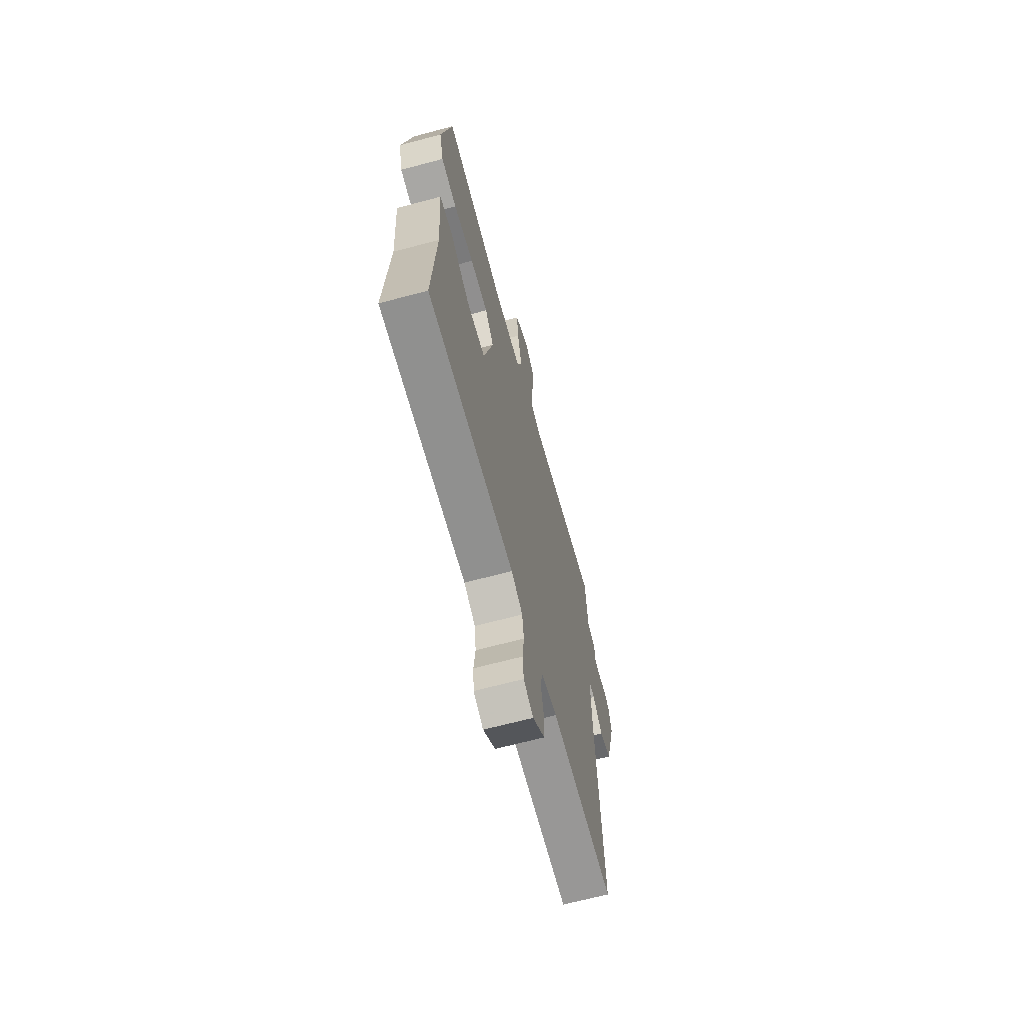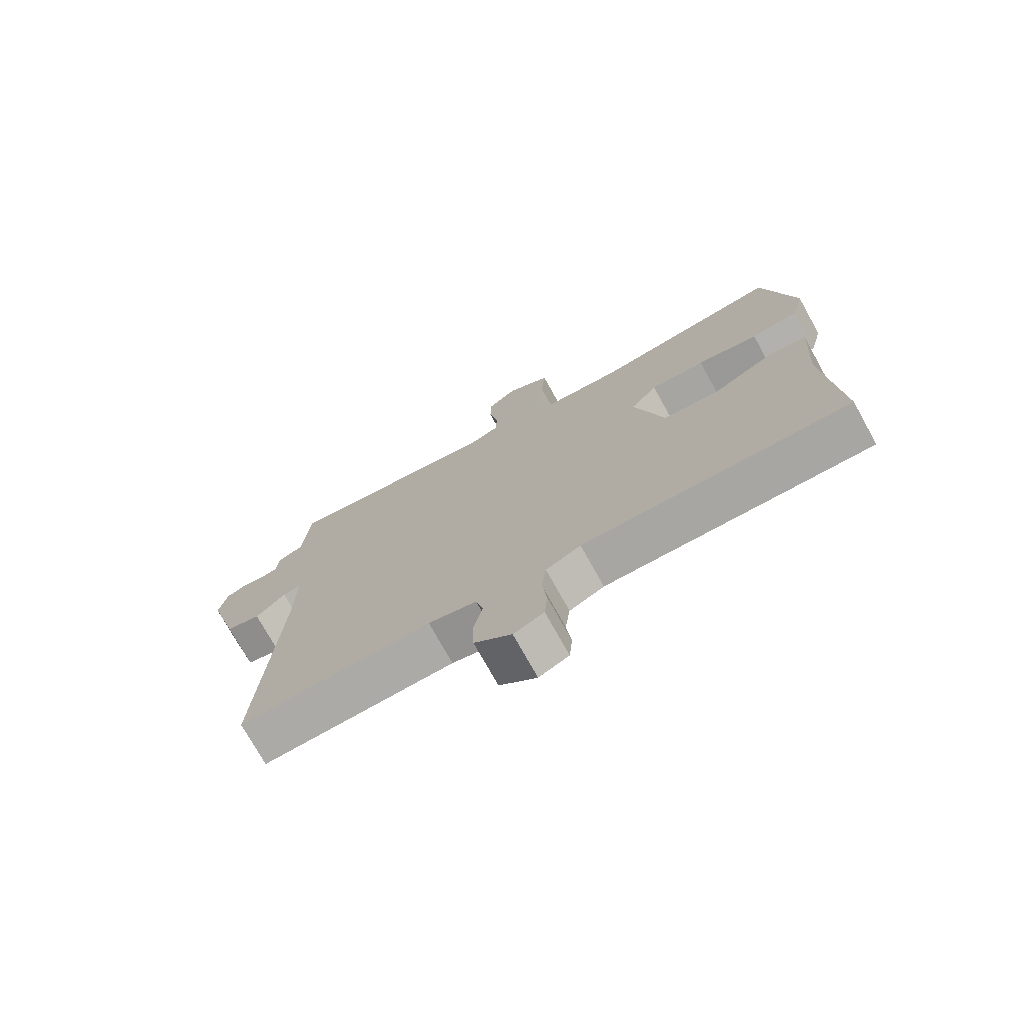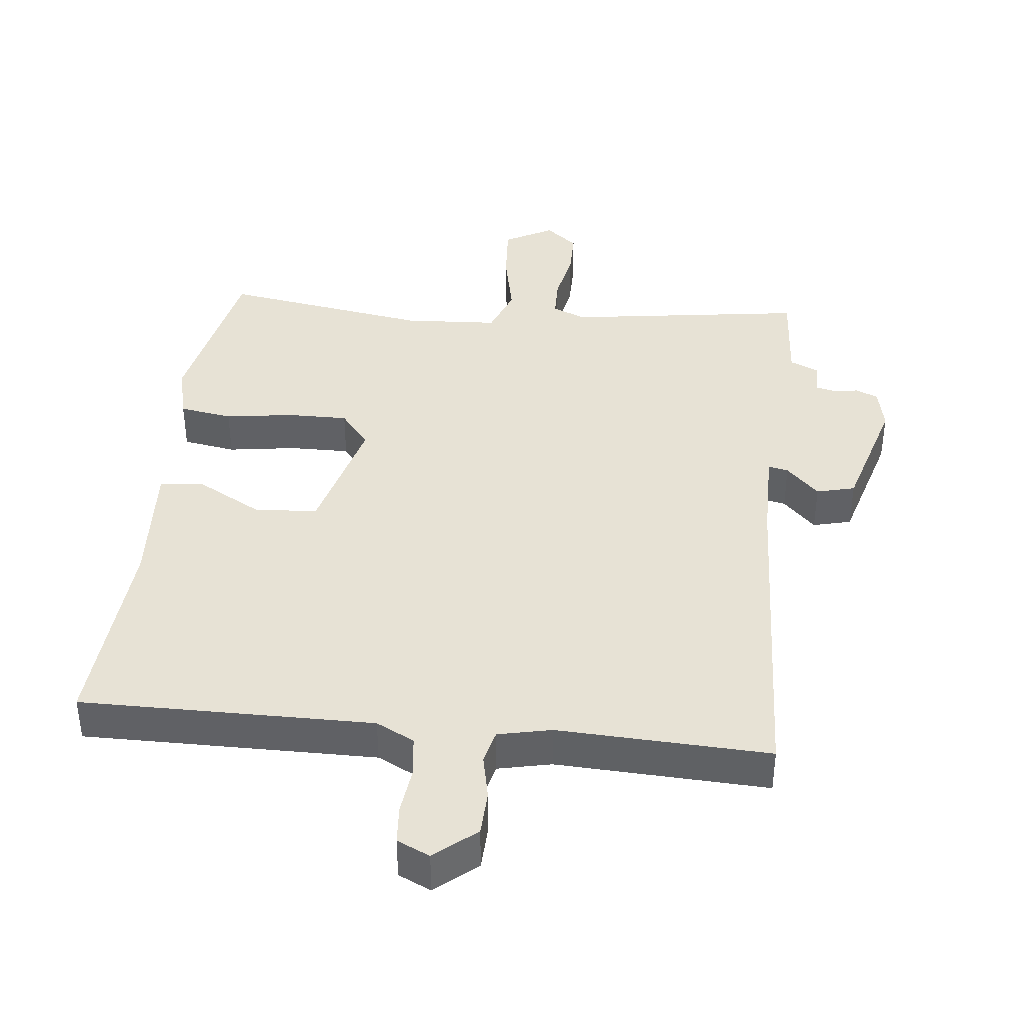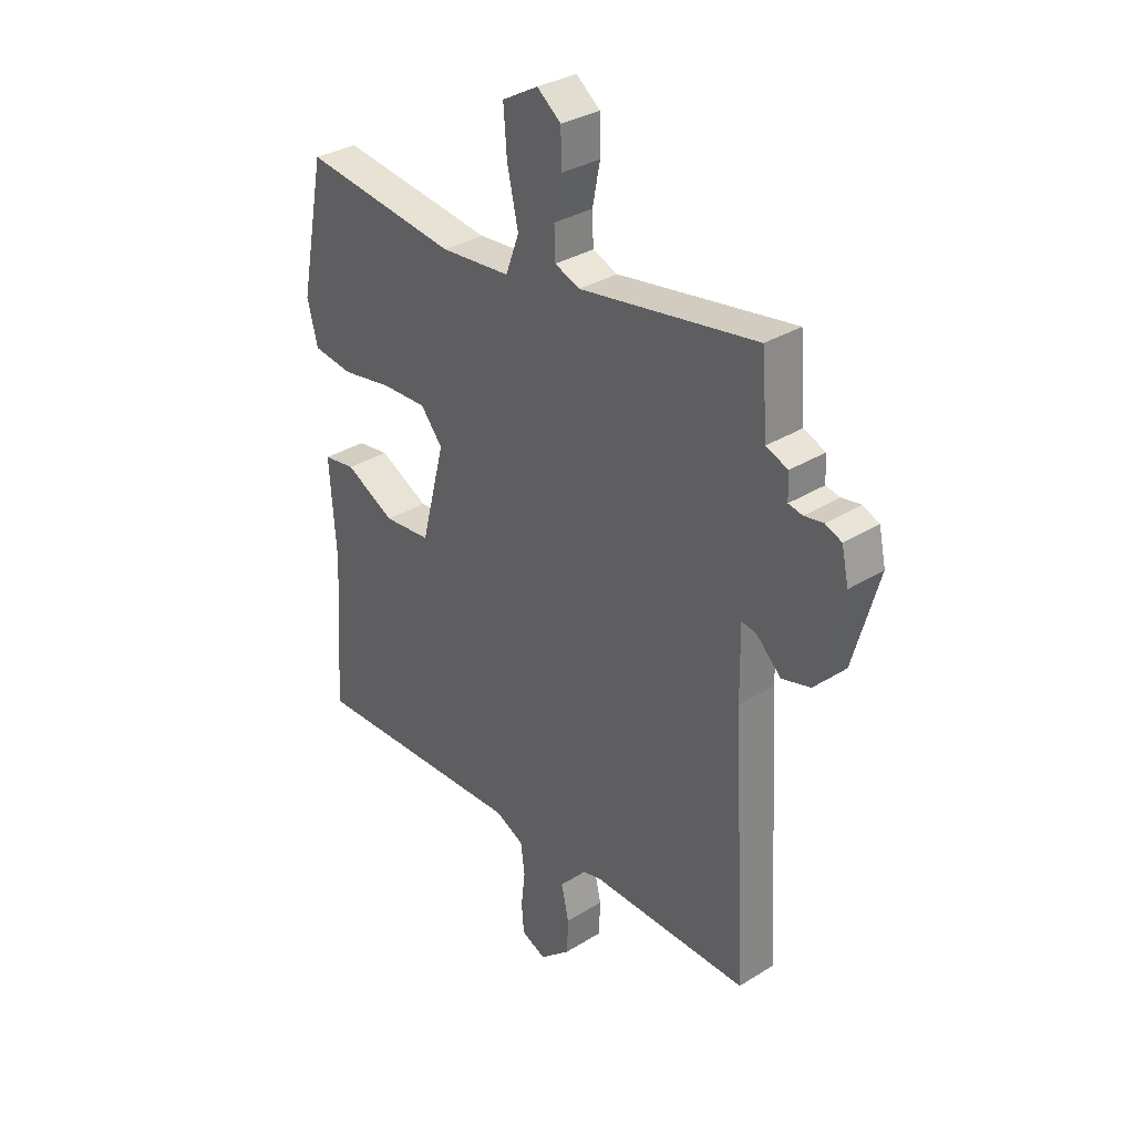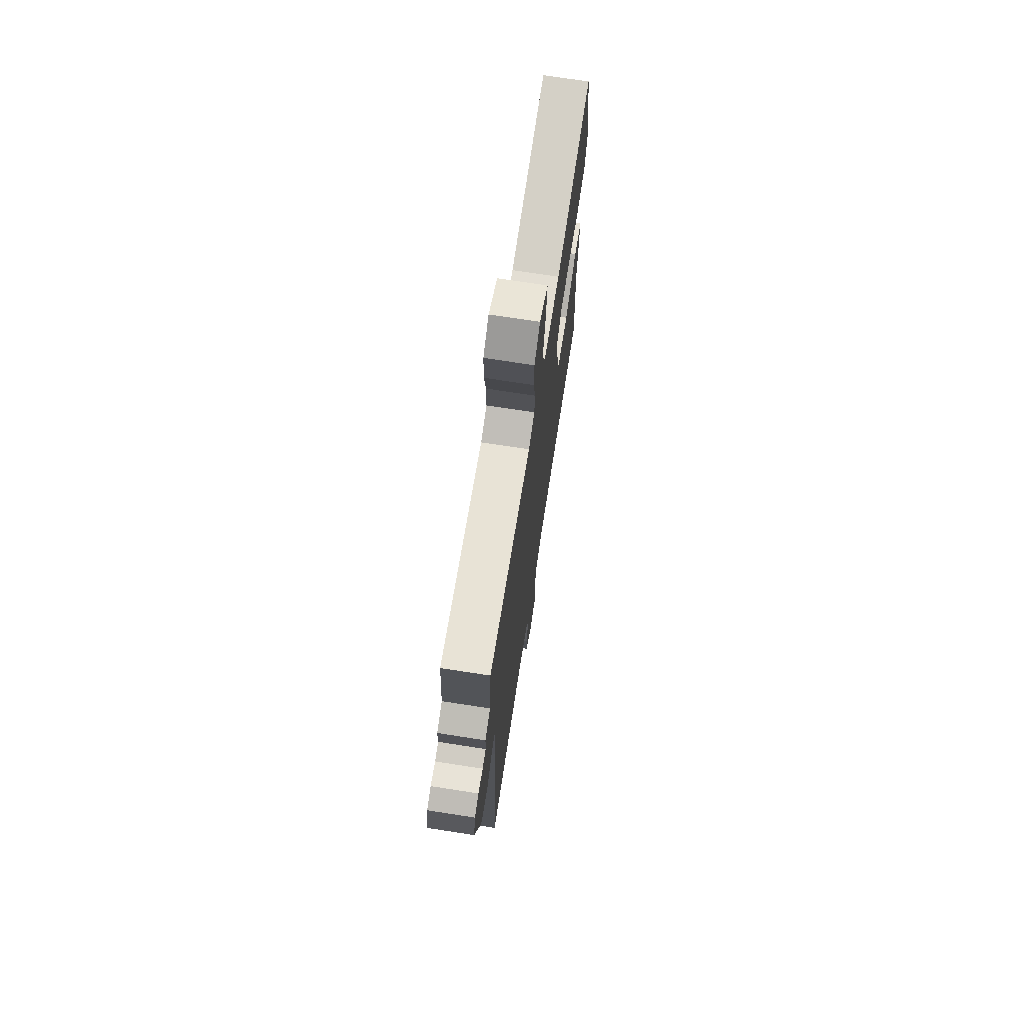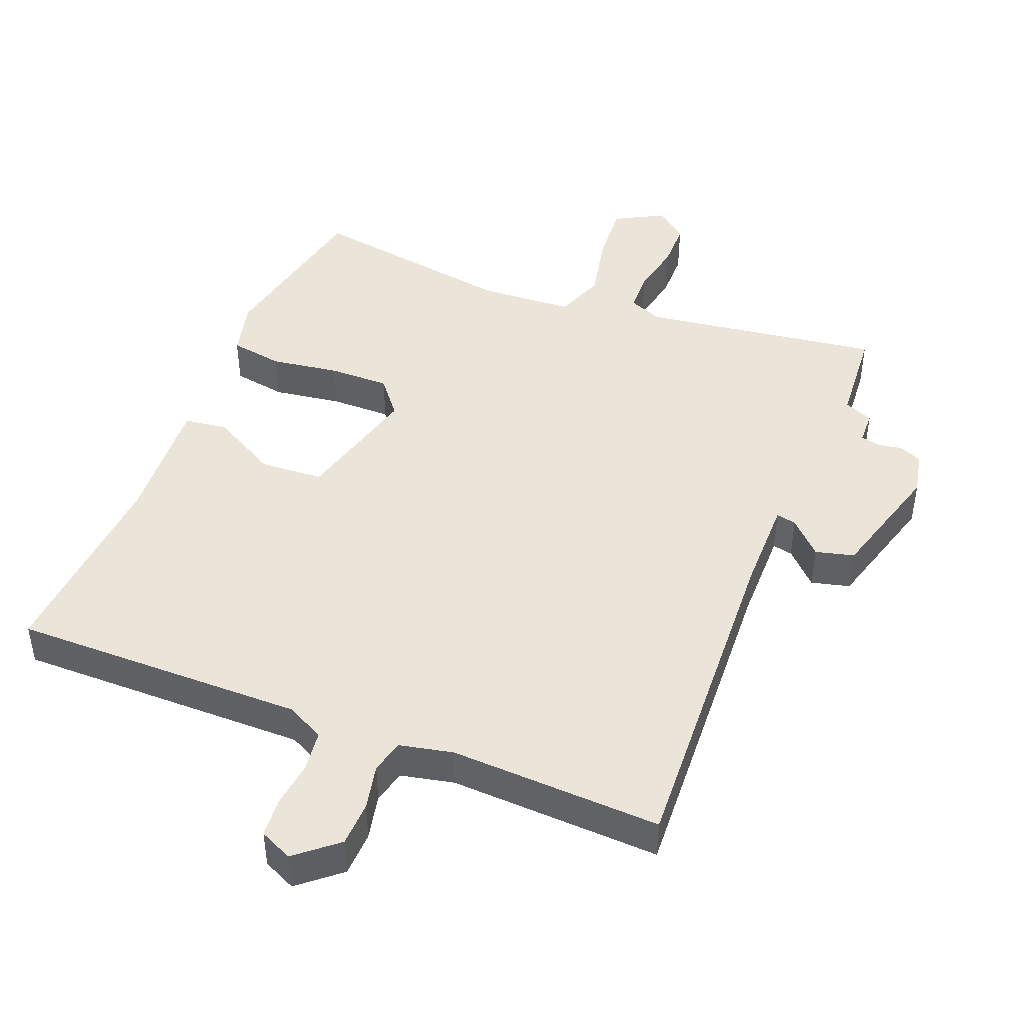
<metadata>
{"format":"obj","ext":"obj","renderer":"f3d","projection":"perspective","resolution":1024,"background":"white","views":[{"elev":-66.6,"azim":105.0,"up":"+Z"},{"elev":-74.7,"azim":29.1,"up":"+Z"},{"elev":40.1,"azim":-173.3,"up":"+Y"},{"elev":32.4,"azim":-131.1,"up":"+Z"},{"elev":71.6,"azim":-81.2,"up":"+Z"},{"elev":45.4,"azim":-157.8,"up":"+Y"}]}
</metadata>
<code>
v -0.507 0.07 -0.488
v -0.478 0.07 0.013
v -0.476 0.07 0.152
v -0.506 0.07 0.146
v -0.555 0.07 0.098
v -0.612 0.07 0.113
v -0.663 0.07 0.295
v -0.649 0.07 0.359
v -0.616 0.07 0.373
v -0.578 0.07 0.367
v -0.55 0.07 0.373
v -0.548 0.07 0.422
v -0.505 0.07 0.44
v -0.493 0.07 0.584
v -0.139 0.07 0.53
v -0.089 0.07 0.55
v -0.087 0.07 0.611
v -0.102 0.07 0.689
v -0.101 0.07 0.759
v -0.053 0.07 0.797
v 0.019 0.07 0.757
v 0.012 0.07 0.668
v -0.01 0.07 0.568
v 0.017 0.07 0.495
v 0.157 0.07 0.485
v 0.466 0.07 0.53
v 0.516 0.07 0.274
v 0.495 0.07 0.192
v 0.416 0.07 0.18
v 0.315 0.07 0.196
v 0.225 0.07 0.198
v 0.181 0.07 0.144
v 0.229 0.07 -0.043
v 0.323 0.07 -0.05
v 0.422 0.07 0.003
v 0.486 0.07 -0.006
v 0.473 0.07 -0.198
v 0.493 0.07 -0.502
v 0.058 0.07 -0.494
v 0.001 0.07 -0.522
v -0.007 0.07 -0.583
v 0.001 0.07 -0.653
v -0.004 0.07 -0.71
v -0.053 0.07 -0.732
v -0.114 0.07 -0.68
v -0.116 0.07 -0.613
v -0.101 0.07 -0.546
v -0.113 0.07 -0.496
v -0.192 0.07 -0.478
v -0.507 0 -0.488
v -0.478 0 0.013
v -0.476 0 0.152
v -0.506 0 0.146
v -0.555 0 0.098
v -0.612 0 0.113
v -0.663 0 0.295
v -0.649 0 0.359
v -0.616 0 0.373
v -0.578 0 0.367
v -0.55 0 0.373
v -0.548 0 0.422
v -0.505 0 0.44
v -0.493 0 0.584
v -0.139 0 0.53
v -0.089 0 0.55
v -0.087 0 0.611
v -0.102 0 0.689
v -0.101 0 0.759
v -0.053 0 0.797
v 0.019 0 0.757
v 0.012 0 0.668
v -0.01 0 0.568
v 0.017 0 0.495
v 0.157 0 0.485
v 0.466 0 0.53
v 0.516 0 0.274
v 0.495 0 0.192
v 0.416 0 0.18
v 0.315 0 0.196
v 0.225 0 0.198
v 0.181 0 0.144
v 0.229 0 -0.043
v 0.323 0 -0.05
v 0.422 0 0.003
v 0.486 0 -0.006
v 0.473 0 -0.198
v 0.493 0 -0.502
v 0.058 0 -0.494
v 0.001 0 -0.522
v -0.007 0 -0.583
v 0.001 0 -0.653
v -0.004 0 -0.71
v -0.053 0 -0.732
v -0.114 0 -0.68
v -0.116 0 -0.613
v -0.101 0 -0.546
v -0.113 0 -0.496
v -0.192 0 -0.478
f 44 45 46 47
f 44 47 48
f 41 42 43 44
f 40 41 44 48
f 39 40 48
f 37 38 39
f 37 39 48 49
f 34 35 36 37
f 33 34 37 49
f 27 28 29 30
f 25 26 27 30
f 24 25 30 31
f 20 21 22 23
f 18 19 20 23
f 17 18 23 24
f 16 17 24 31
f 13 14 15
f 11 12 13 15
f 7 8 9 10
f 7 10 11
f 4 5 6 7
f 3 4 7 11
f 33 49 1 2
f 32 33 2 3
f 15 16 31 32
f 3 11 15 32
f 96 95 94 93
f 97 96 93
f 93 92 91 90
f 97 93 90 89
f 97 89 88
f 88 87 86
f 98 97 88 86
f 86 85 84 83
f 98 86 83 82
f 79 78 77 76
f 79 76 75 74
f 80 79 74 73
f 72 71 70 69
f 72 69 68 67
f 73 72 67 66
f 80 73 66 65
f 64 63 62
f 64 62 61 60
f 59 58 57 56
f 60 59 56
f 56 55 54 53
f 60 56 53 52
f 51 50 98 82
f 52 51 82 81
f 81 80 65 64
f 81 64 60 52
f 1 50 51 2
f 2 51 52 3
f 3 52 53 4
f 4 53 54 5
f 5 54 55 6
f 6 55 56 7
f 7 56 57 8
f 8 57 58 9
f 9 58 59 10
f 10 59 60 11
f 11 60 61 12
f 12 61 62 13
f 13 62 63 14
f 14 63 64 15
f 15 64 65 16
f 16 65 66 17
f 17 66 67 18
f 18 67 68 19
f 19 68 69 20
f 20 69 70 21
f 21 70 71 22
f 22 71 72 23
f 23 72 73 24
f 24 73 74 25
f 25 74 75 26
f 26 75 76 27
f 27 76 77 28
f 28 77 78 29
f 29 78 79 30
f 30 79 80 31
f 31 80 81 32
f 32 81 82 33
f 33 82 83 34
f 34 83 84 35
f 35 84 85 36
f 36 85 86 37
f 37 86 87 38
f 38 87 88 39
f 39 88 89 40
f 40 89 90 41
f 41 90 91 42
f 42 91 92 43
f 43 92 93 44
f 44 93 94 45
f 45 94 95 46
f 46 95 96 47
f 47 96 97 48
f 48 97 98 49
f 49 98 50 1

</code>
